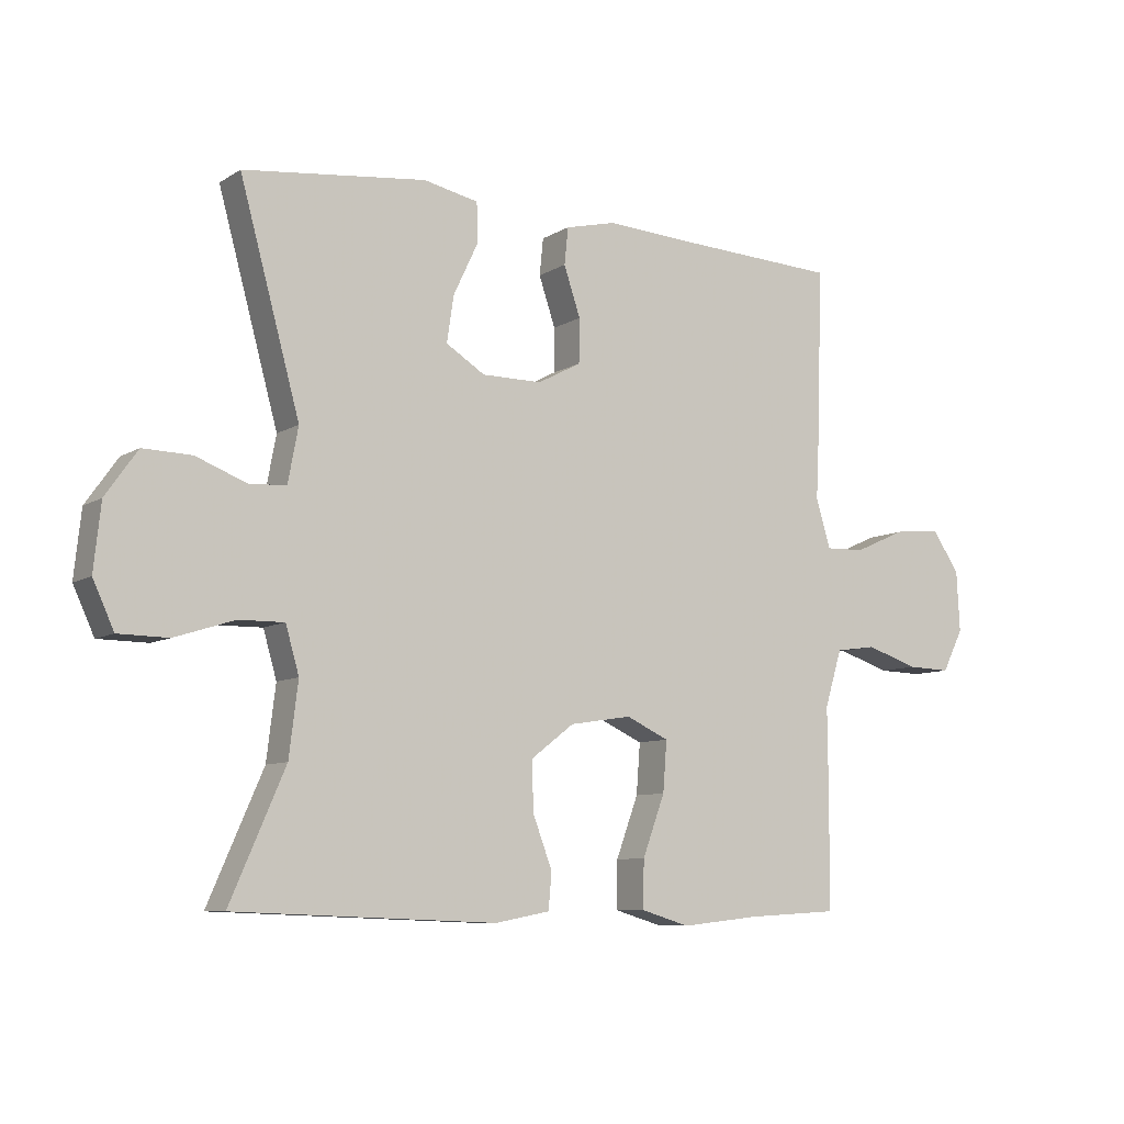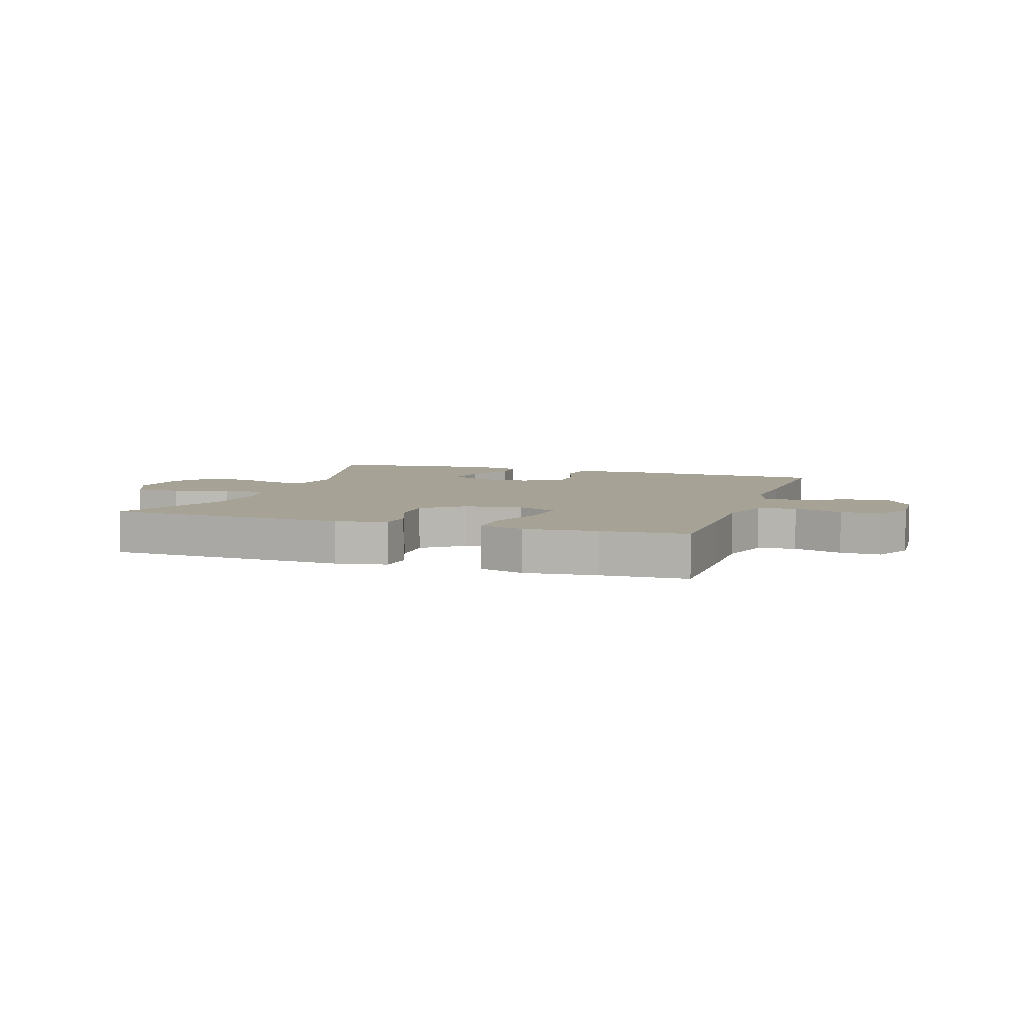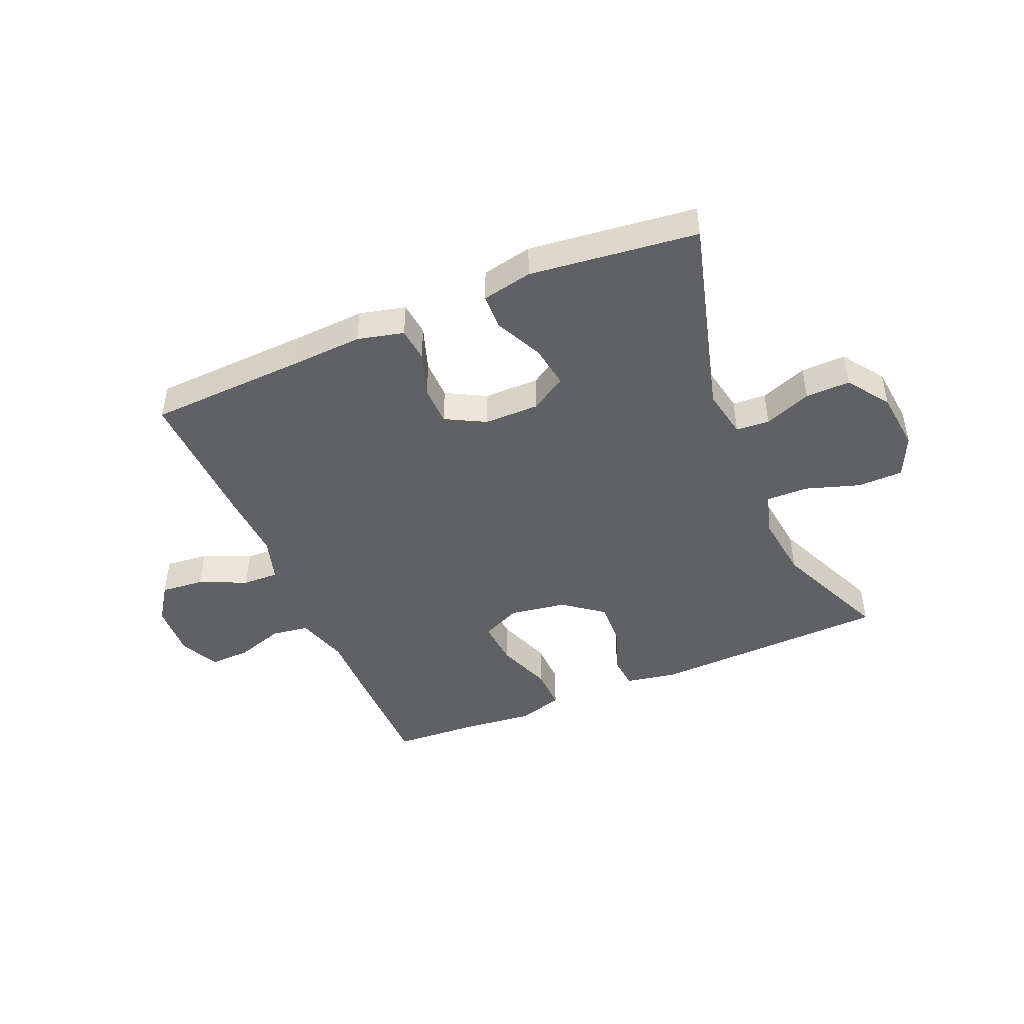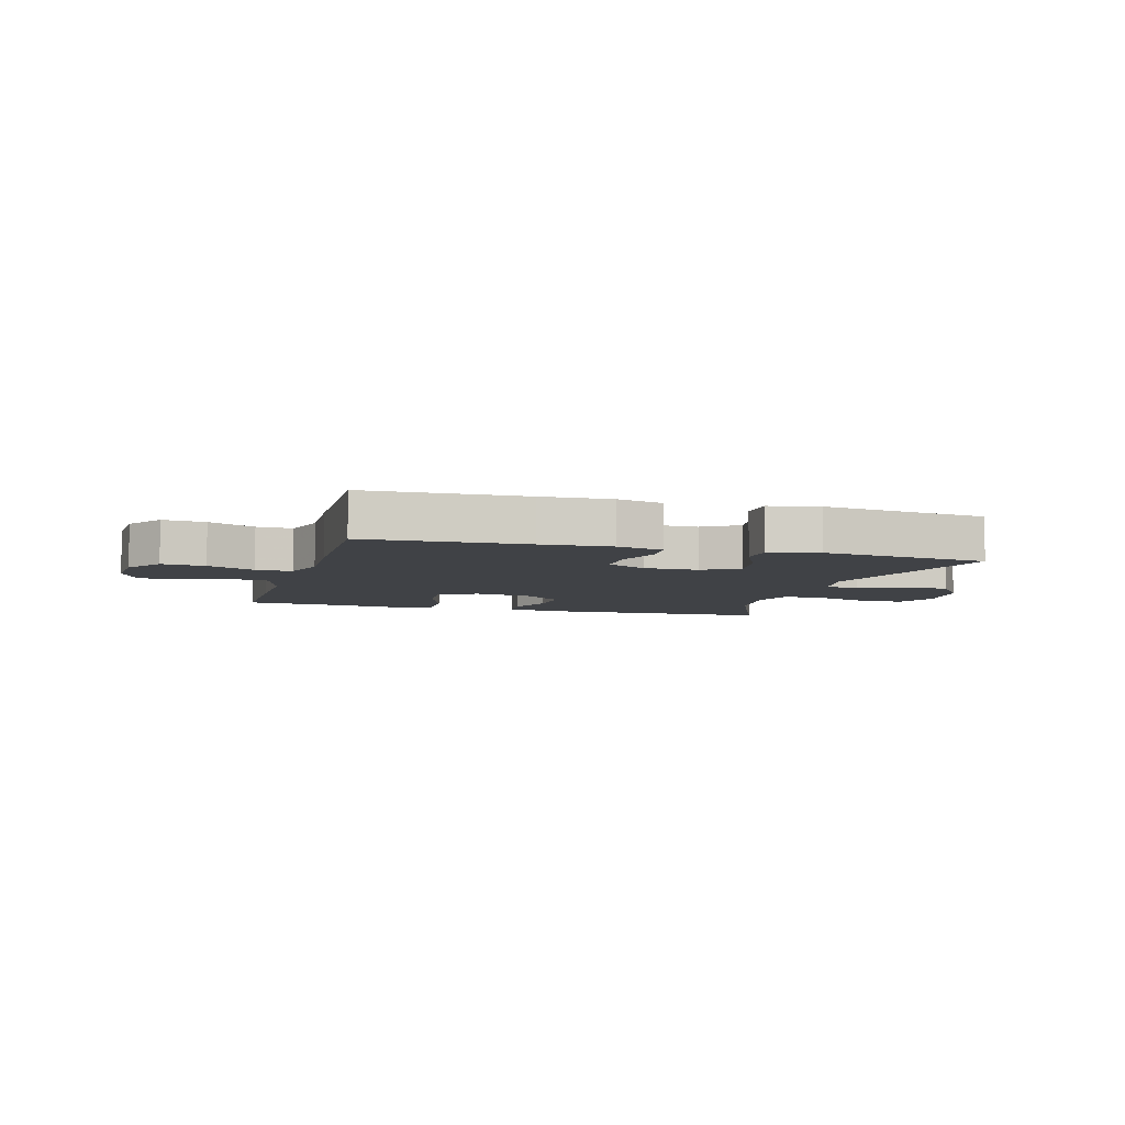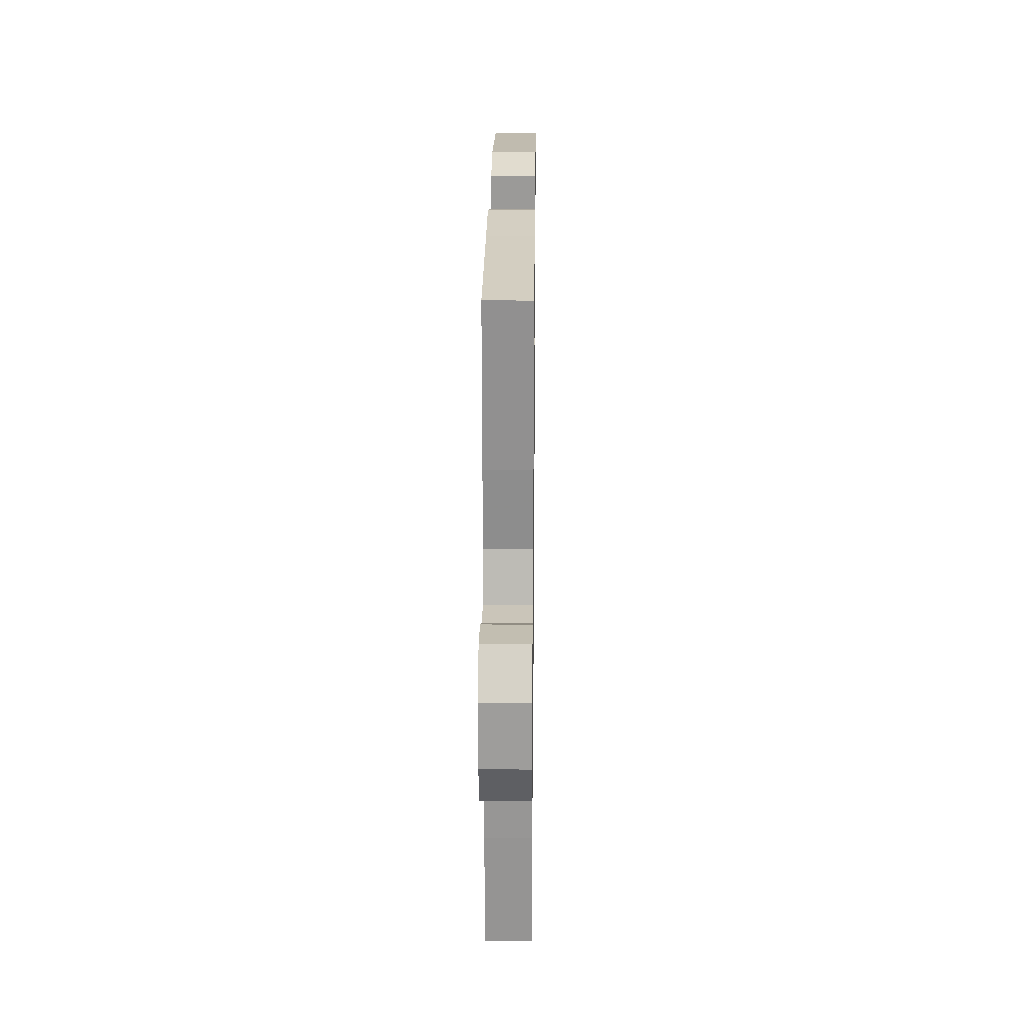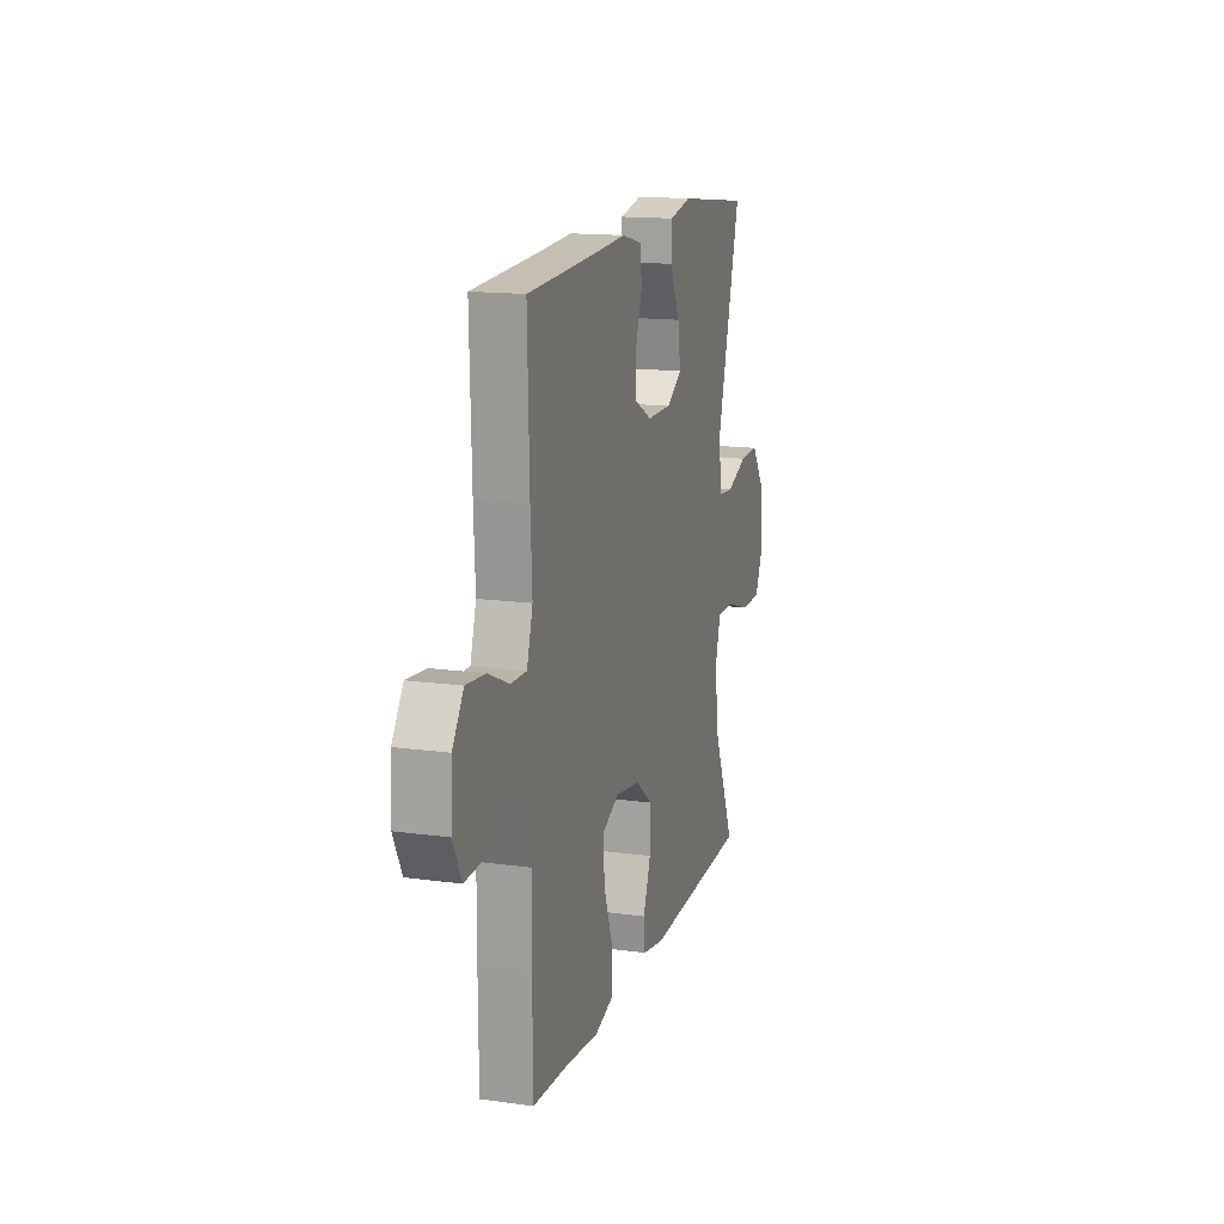
<metadata>
{"format":"obj","ext":"obj","renderer":"f3d","projection":"perspective","resolution":1024,"background":"white","views":[{"elev":-8.3,"azim":147.8,"up":"+Z"},{"elev":6.3,"azim":-161.5,"up":"+Y"},{"elev":-45.4,"azim":23.0,"up":"+Y"},{"elev":-6.5,"azim":-16.2,"up":"+Y"},{"elev":22.5,"azim":-89.3,"up":"+Z"},{"elev":15.2,"azim":-73.6,"up":"+Z"}]}
</metadata>
<code>
v 0.5 0.07 0.5
v 0.406 0.07 0.156
v 0.422 0.07 0.071
v 0.479 0.07 0.067
v 0.559 0.07 0.098
v 0.635 0.07 0.1
v 0.685 0.07 0.029
v 0.696 0.07 -0.074
v 0.663 0.07 -0.146
v 0.585 0.07 -0.147
v 0.492 0.07 -0.117
v 0.421 0.07 -0.116
v 0.4 0.07 -0.189
v 0.414 0.07 -0.303
v 0.5 0.07 -0.5
v 0.091 0.07 -0.516
v 0.005 0.07 -0.5
v 0 0.07 -0.443
v 0.03 0.07 -0.364
v 0.033 0.07 -0.286
v -0.035 0.07 -0.234
v -0.132 0.07 -0.219
v -0.199 0.07 -0.25
v -0.193 0.07 -0.329
v -0.158 0.07 -0.424
v -0.156 0.07 -0.498
v -0.233 0.07 -0.521
v -0.355 0.07 -0.508
v -0.5 0.07 -0.5
v -0.501 0.07 -0.321
v -0.5 0.07 -0.188
v -0.527 0.07 -0.099
v -0.591 0.07 -0.09
v -0.673 0.07 -0.117
v -0.742 0.07 -0.119
v -0.775 0.07 -0.053
v -0.77 0.07 0.042
v -0.727 0.07 0.105
v -0.653 0.07 0.098
v -0.572 0.07 0.062
v -0.51 0.07 0.06
v -0.487 0.07 0.136
v -0.493 0.07 0.256
v -0.5 0.07 0.5
v -0.226 0.07 0.513
v -0.107 0.07 0.52
v -0.028 0.07 0.501
v -0.022 0.07 0.443
v -0.048 0.07 0.366
v -0.047 0.07 0.297
v 0.021 0.07 0.261
v 0.115 0.07 0.261
v 0.176 0.07 0.299
v 0.165 0.07 0.372
v 0.126 0.07 0.454
v 0.128 0.07 0.515
v 0.214 0.07 0.533
v 0.5 0 0.5
v 0.406 0 0.156
v 0.422 0 0.071
v 0.479 0 0.067
v 0.559 0 0.098
v 0.635 0 0.1
v 0.685 0 0.029
v 0.696 0 -0.074
v 0.663 0 -0.146
v 0.585 0 -0.147
v 0.492 0 -0.117
v 0.421 0 -0.116
v 0.4 0 -0.189
v 0.414 0 -0.303
v 0.5 0 -0.5
v 0.091 0 -0.516
v 0.005 0 -0.5
v 0 0 -0.443
v 0.03 0 -0.364
v 0.033 0 -0.286
v -0.035 0 -0.234
v -0.132 0 -0.219
v -0.199 0 -0.25
v -0.193 0 -0.329
v -0.158 0 -0.424
v -0.156 0 -0.498
v -0.233 0 -0.521
v -0.355 0 -0.508
v -0.5 0 -0.5
v -0.501 0 -0.321
v -0.5 0 -0.188
v -0.527 0 -0.099
v -0.591 0 -0.09
v -0.673 0 -0.117
v -0.742 0 -0.119
v -0.775 0 -0.053
v -0.77 0 0.042
v -0.727 0 0.105
v -0.653 0 0.098
v -0.572 0 0.062
v -0.51 0 0.06
v -0.487 0 0.136
v -0.493 0 0.256
v -0.5 0 0.5
v -0.226 0 0.513
v -0.107 0 0.52
v -0.028 0 0.501
v -0.022 0 0.443
v -0.048 0 0.366
v -0.047 0 0.297
v 0.021 0 0.261
v 0.115 0 0.261
v 0.176 0 0.299
v 0.165 0 0.372
v 0.126 0 0.454
v 0.128 0 0.515
v 0.214 0 0.533
f 54 55 56 57
f 53 54 57 1
f 52 53 1 2
f 51 52 2 3
f 46 47 48 49
f 45 46 49 50
f 42 43 44 45
f 41 42 45 50
f 37 38 39 40
f 37 40 41
f 36 37 41
f 33 34 35 36
f 32 33 36 41
f 31 32 41 50
f 28 29 30 31
f 24 25 26 27
f 23 24 27 28
f 16 17 18 19
f 14 15 16 19
f 13 14 19 20
f 12 13 20 21
f 8 9 10 11
f 8 11 12
f 7 8 12
f 4 5 6 7
f 3 4 7 12
f 51 3 12 21
f 23 28 31 50
f 22 23 50 51
f 21 22 51
f 114 113 112 111
f 58 114 111 110
f 59 58 110 109
f 60 59 109 108
f 106 105 104 103
f 107 106 103 102
f 102 101 100 99
f 107 102 99 98
f 97 96 95 94
f 98 97 94
f 98 94 93
f 93 92 91 90
f 98 93 90 89
f 107 98 89 88
f 88 87 86 85
f 84 83 82 81
f 85 84 81 80
f 76 75 74 73
f 76 73 72 71
f 77 76 71 70
f 78 77 70 69
f 68 67 66 65
f 69 68 65
f 69 65 64
f 64 63 62 61
f 69 64 61 60
f 78 69 60 108
f 107 88 85 80
f 108 107 80 79
f 108 79 78
f 1 58 59 2
f 2 59 60 3
f 3 60 61 4
f 4 61 62 5
f 5 62 63 6
f 6 63 64 7
f 7 64 65 8
f 8 65 66 9
f 9 66 67 10
f 10 67 68 11
f 11 68 69 12
f 12 69 70 13
f 13 70 71 14
f 14 71 72 15
f 15 72 73 16
f 16 73 74 17
f 17 74 75 18
f 18 75 76 19
f 19 76 77 20
f 20 77 78 21
f 21 78 79 22
f 22 79 80 23
f 23 80 81 24
f 24 81 82 25
f 25 82 83 26
f 26 83 84 27
f 27 84 85 28
f 28 85 86 29
f 29 86 87 30
f 30 87 88 31
f 31 88 89 32
f 32 89 90 33
f 33 90 91 34
f 34 91 92 35
f 35 92 93 36
f 36 93 94 37
f 37 94 95 38
f 38 95 96 39
f 39 96 97 40
f 40 97 98 41
f 41 98 99 42
f 42 99 100 43
f 43 100 101 44
f 44 101 102 45
f 45 102 103 46
f 46 103 104 47
f 47 104 105 48
f 48 105 106 49
f 49 106 107 50
f 50 107 108 51
f 51 108 109 52
f 52 109 110 53
f 53 110 111 54
f 54 111 112 55
f 55 112 113 56
f 56 113 114 57
f 57 114 58 1

</code>
